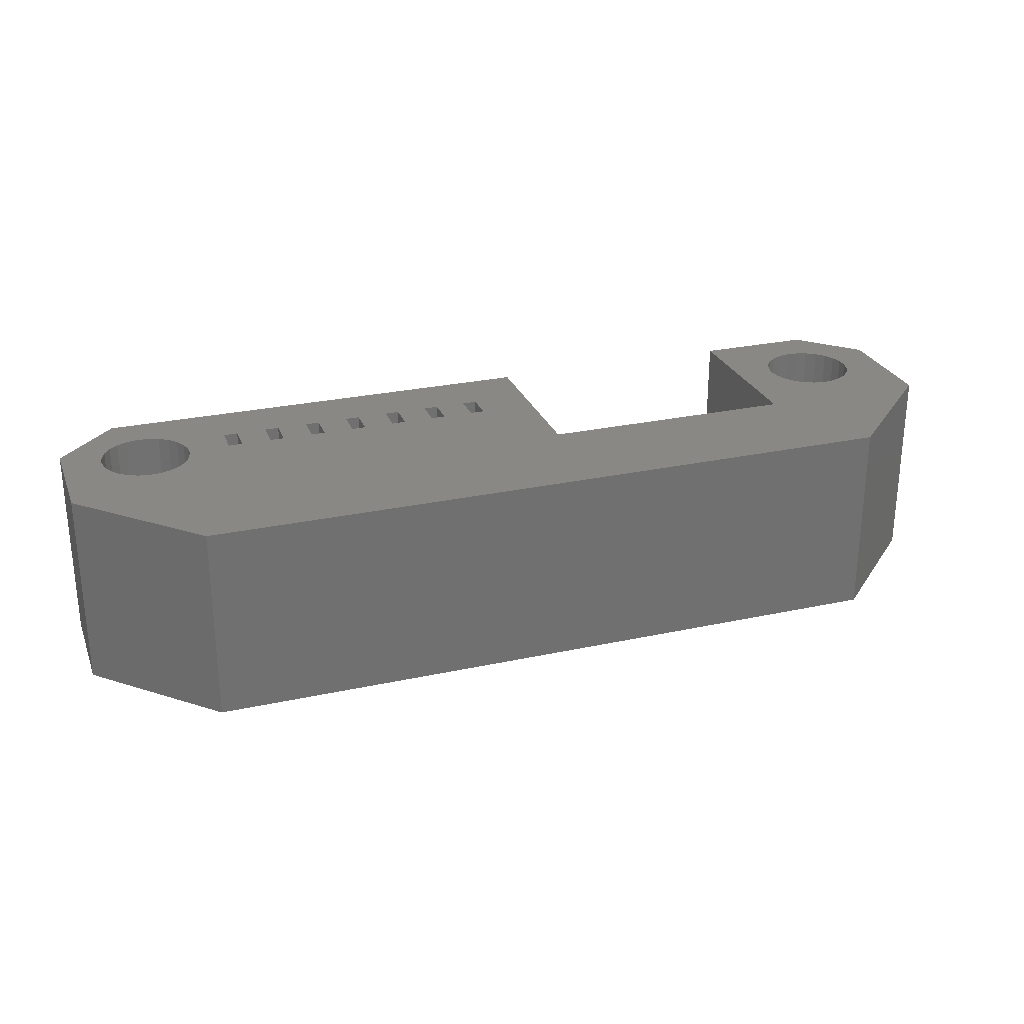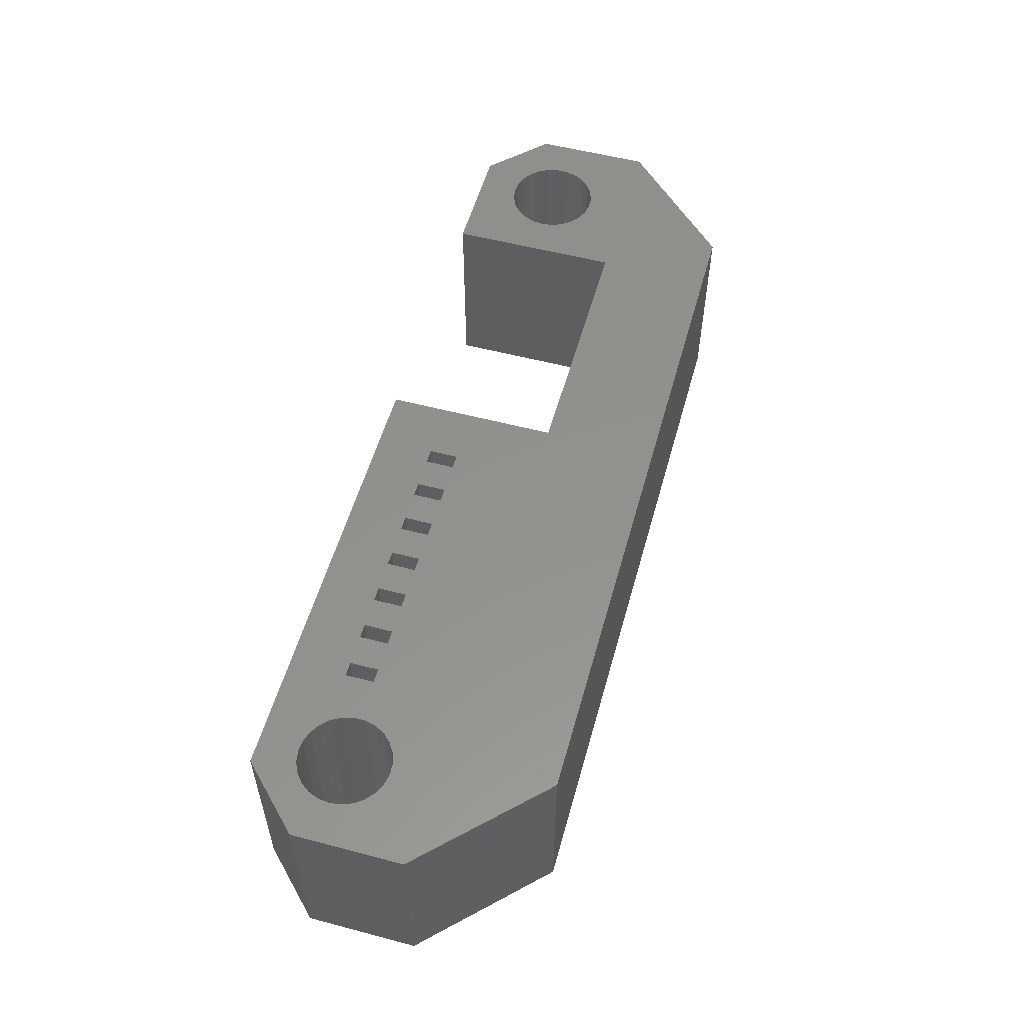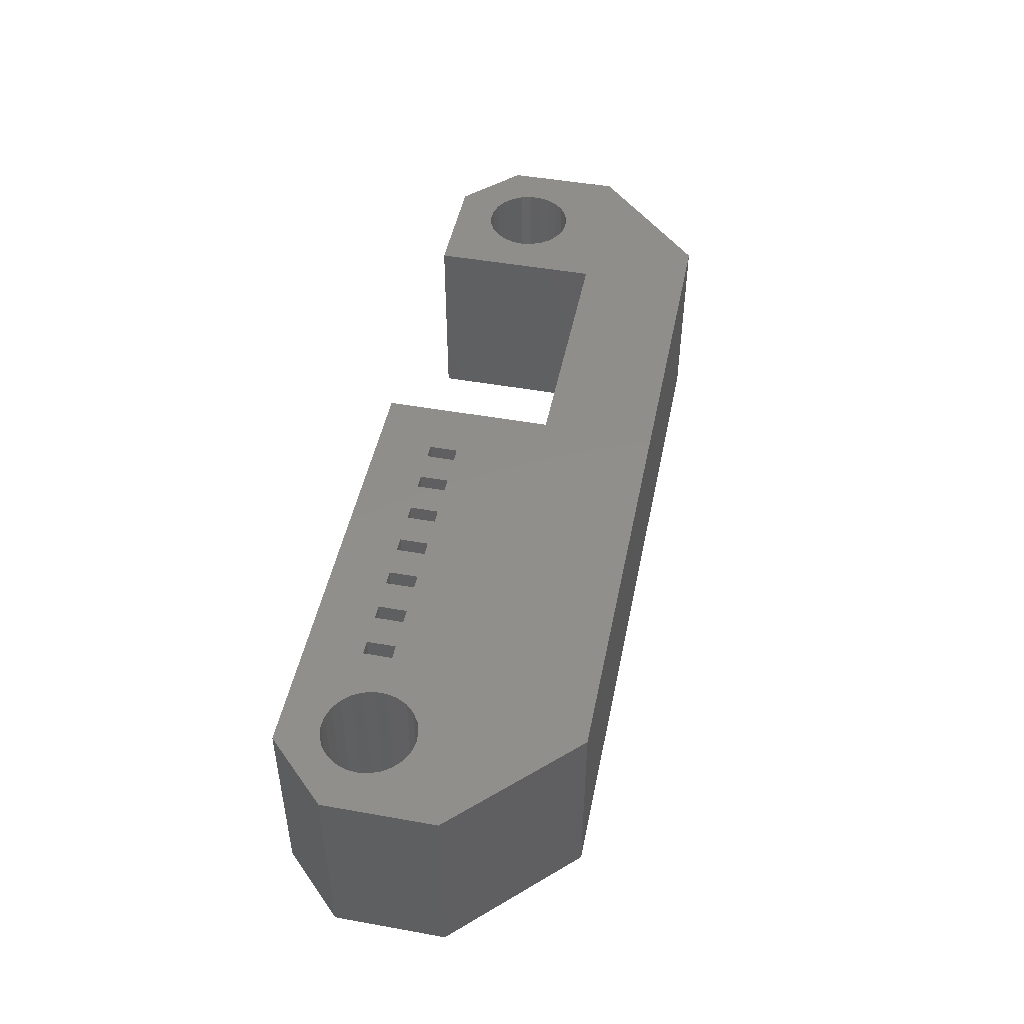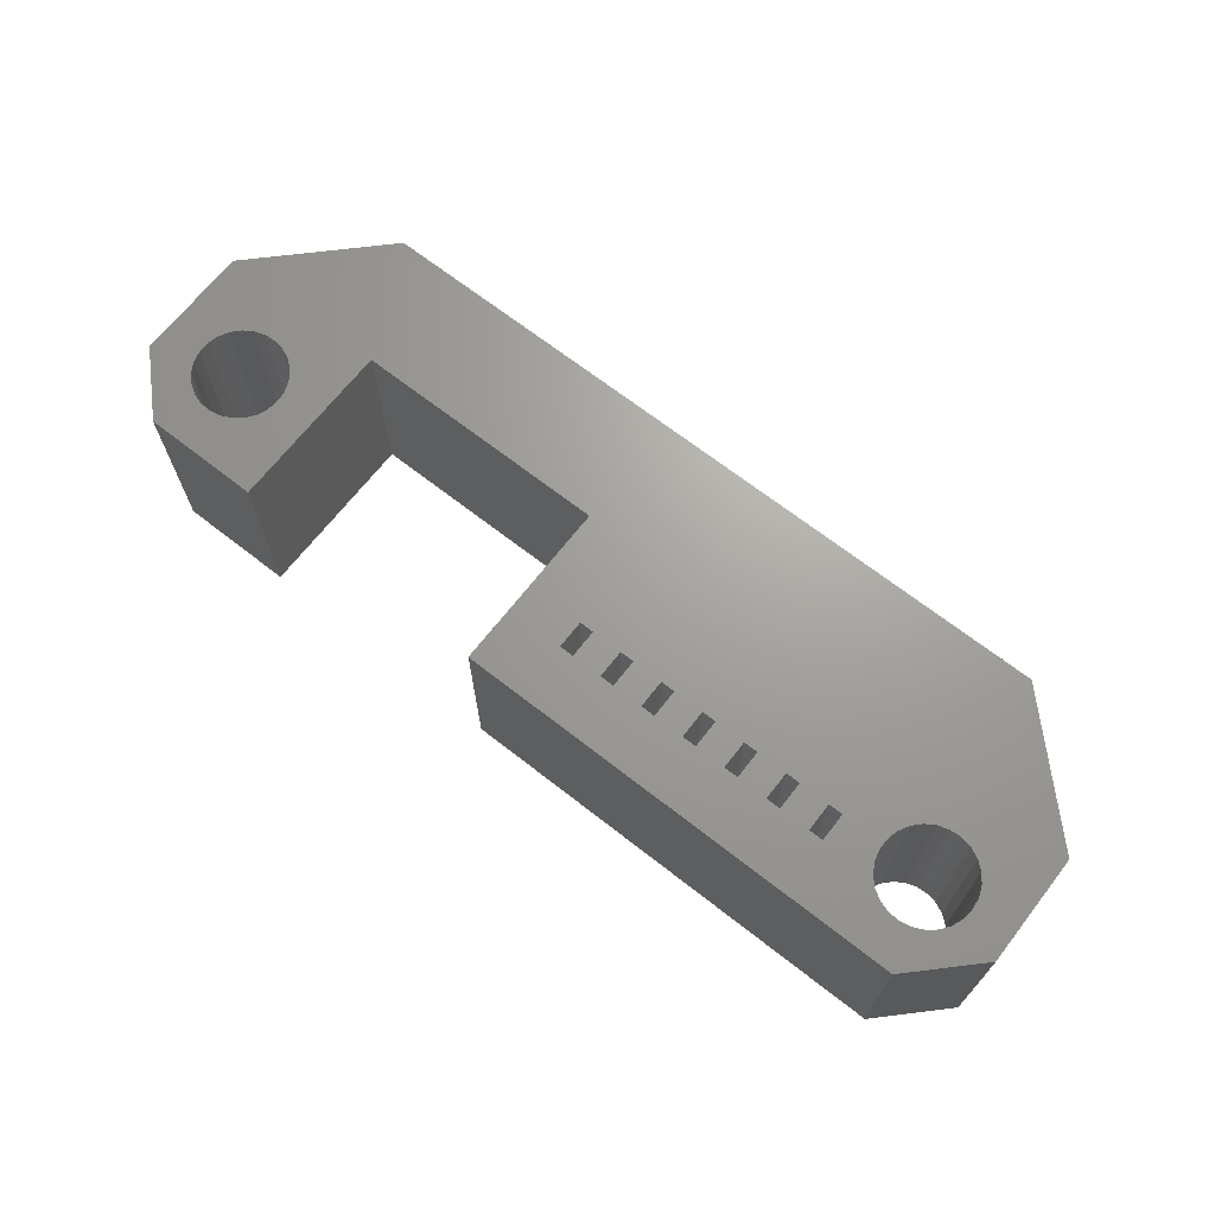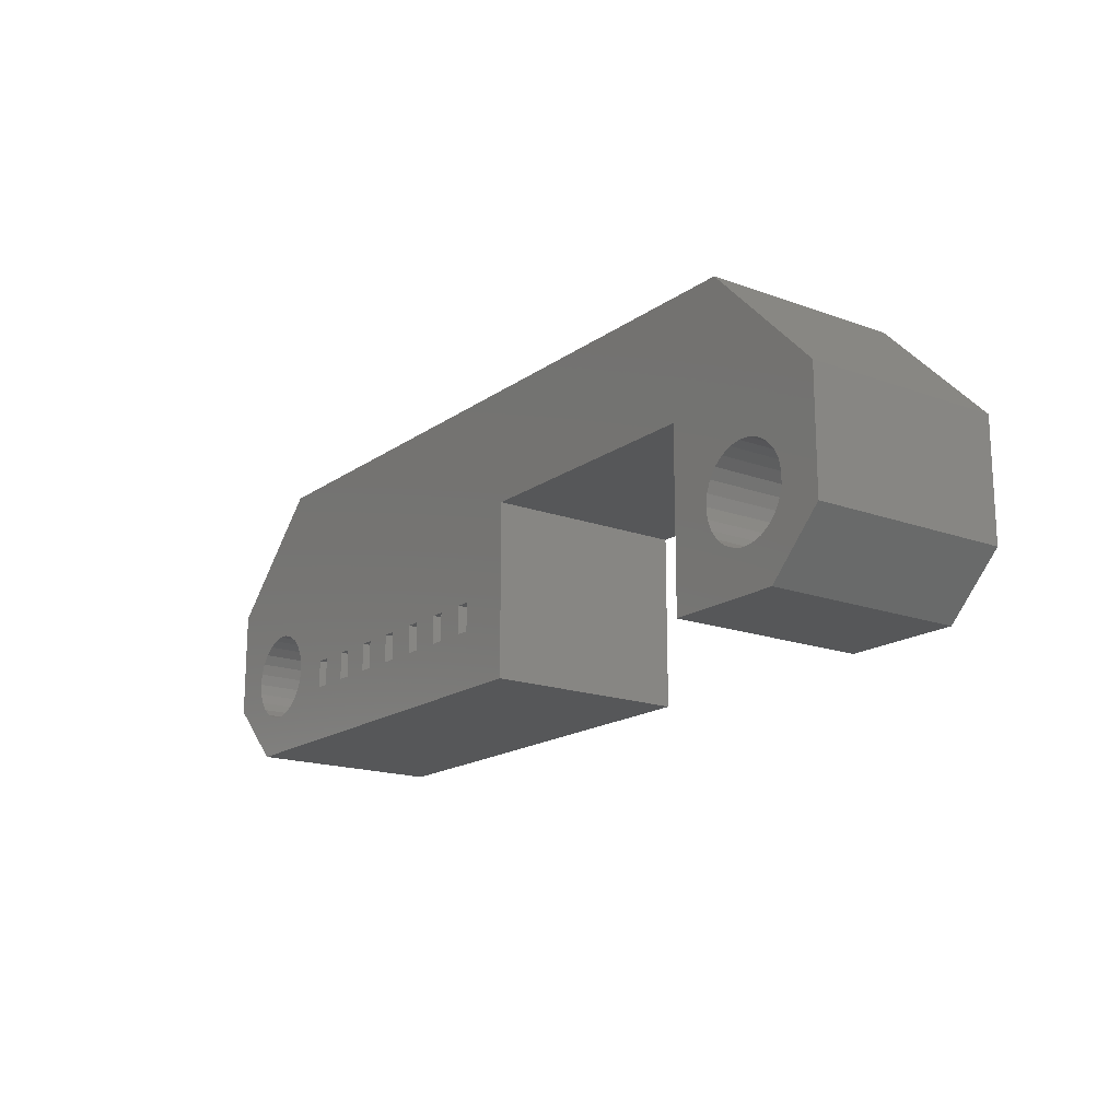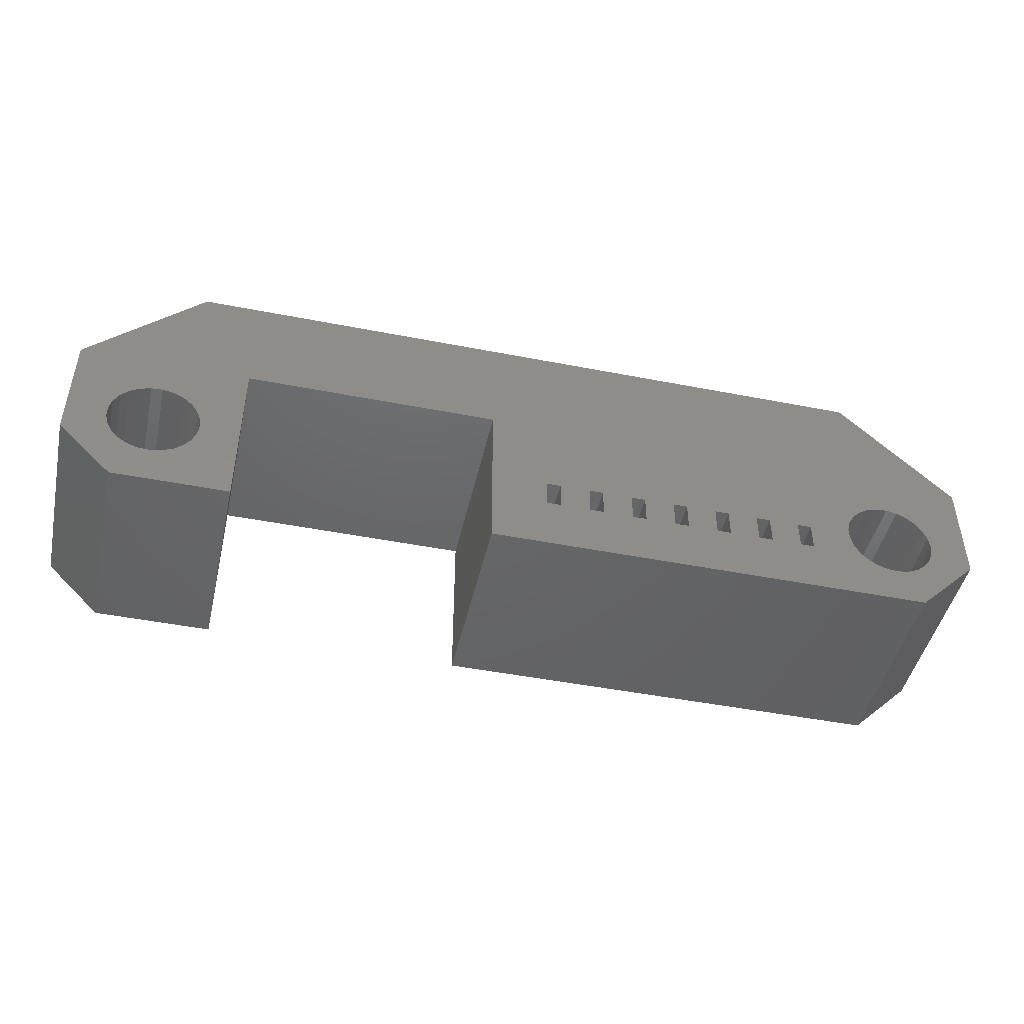
<metadata>
{"format":"stl","ext":"stl","renderer":"f3d","projection":"perspective","resolution":1024,"background":"white","views":[{"elev":26.7,"azim":161.2,"up":"+Z"},{"elev":55.0,"azim":105.5,"up":"+Z"},{"elev":47.6,"azim":101.4,"up":"+Z"},{"elev":68.4,"azim":38.0,"up":"+Z"},{"elev":-17.1,"azim":-126.1,"up":"+Y"},{"elev":-46.4,"azim":-12.6,"up":"+Y"}]}
</metadata>
<code>
# stl→obj: 180 verts, 392 faces
v 17 3 0
v 17 3 7
v 17 2 7
v 17 2 0
v 17.5 2 7
v 17.5 2 0
v 17.5 3 0
v 17.5 3 7
v 18.57 2 7
v 19.07 2 7
v 19.07 2 0
v 18.57 2 0
v 19.07 3 7
v 19.07 3 0
v 18.57 3 7
v 18.57 3 0
v 20.14 2 7
v 20.64 2 7
v 20.64 2 0
v 20.14 2 0
v 20.64 3 7
v 20.64 3 0
v 20.14 3 7
v 20.14 3 0
v 21.71 2 7
v 22.21 2 7
v 22.21 2 0
v 21.71 2 0
v 22.21 3 7
v 22.21 3 0
v 21.71 3 7
v 21.71 3 0
v 23.29 2 7
v 23.79 2 7
v 23.79 2 0
v 23.29 2 0
v 23.79 3 7
v 23.79 3 0
v 23.29 3 7
v 23.29 3 0
v 24.86 2 7
v 25.36 2 7
v 25.36 2 0
v 24.86 2 0
v 25.36 3 7
v 25.36 3 0
v 24.86 3 7
v 24.86 3 0
v 26.43 2 7
v 26.93 2 7
v 26.93 2 0
v 26.43 2 0
v 26.93 3 7
v 26.93 3 0
v 26.43 3 7
v 26.43 3 0
v 0 6 0
v 0 1.935 0
v 0 1.935 7
v 0 6 7
v 1.935 0 7
v 1.935 0 0
v 6 0 0
v 6 0 7
v 15 0 7
v 15 0 0
v 30.86 0 0
v 30.86 0 7
v 1.512 3.589 0
v 3.857 4.351 0
v 6 6 0
v 4.166 4.095 0
v 1.413 2.799 0
v 1.512 2.411 0
v 29 10 0
v 15 6 0
v 4 10 0
v 2.319 1.552 0
v 2.7 1.428 0
v 3.1 1.403 0
v 1.413 3.201 0
v 4.55 2.602 0
v 4.6 3 0
v 1.706 2.06 0
v 1.98 1.767 0
v 3.494 1.478 0
v 3.857 1.649 0
v 4.166 1.905 0
v 4.402 2.229 0
v 4.55 3.398 0
v 3.1 4.597 0
v 2.7 4.572 0
v 4.402 3.771 0
v 3.494 4.522 0
v 2.319 4.448 0
v 1.98 4.233 0
v 1.706 3.94 0
v 31.4 3.771 0
v 31.17 4.095 0
v 33 6 0
v 28.98 1.767 0
v 29.32 1.552 0
v 28.41 3.201 0
v 28.41 2.799 0
v 30.49 1.478 0
v 30.86 1.649 0
v 31.17 1.905 0
v 31.55 2.602 0
v 31.6 3 0
v 33 2.142 0
v 28.51 2.411 0
v 28.71 2.06 0
v 29.7 1.428 0
v 30.1 1.403 0
v 31.4 2.229 0
v 31.55 3.398 0
v 30.86 4.351 0
v 30.49 4.522 0
v 30.1 4.597 0
v 28.98 4.233 0
v 28.71 3.94 0
v 29.7 4.572 0
v 29.32 4.448 0
v 28.51 3.589 0
v 4 10 7
v 29 10 7
v 2.7 1.428 7
v 2.319 1.552 7
v 1.413 2.799 7
v 1.413 3.201 7
v 2.7 4.572 7
v 3.1 4.597 7
v 15 6 7
v 6 6 7
v 2.319 4.448 7
v 1.98 4.233 7
v 1.512 3.589 7
v 1.706 3.94 7
v 3.494 4.522 7
v 3.857 4.351 7
v 4.166 4.095 7
v 4.402 3.771 7
v 4.55 3.398 7
v 4.6 3 7
v 4.55 2.602 7
v 4.402 2.229 7
v 4.166 1.905 7
v 3.857 1.649 7
v 3.494 1.478 7
v 3.1 1.403 7
v 1.98 1.767 7
v 1.706 2.06 7
v 1.512 2.411 7
v 31.55 2.602 7
v 31.4 2.229 7
v 33 2.142 7
v 28.71 3.94 7
v 28.51 3.589 7
v 30.1 1.403 7
v 30.49 1.478 7
v 28.41 2.799 7
v 28.41 3.201 7
v 31.17 1.905 7
v 28.98 4.233 7
v 29.32 4.448 7
v 29.7 4.572 7
v 30.1 4.597 7
v 33 6 7
v 30.49 4.522 7
v 30.86 4.351 7
v 31.17 4.095 7
v 31.4 3.771 7
v 31.55 3.398 7
v 31.6 3 7
v 30.86 1.649 7
v 29.32 1.552 7
v 29.7 1.428 7
v 28.98 1.767 7
v 28.71 2.06 7
v 28.51 2.411 7
f 1 2 3
f 4 1 3
f 3 5 6
f 4 3 6
f 7 8 2
f 1 7 2
f 5 8 7
f 6 5 7
f 9 10 11
f 12 9 11
f 10 13 14
f 11 10 14
f 14 13 15
f 16 14 15
f 16 15 9
f 12 16 9
f 17 18 19
f 20 17 19
f 18 21 22
f 19 18 22
f 22 21 23
f 24 22 23
f 24 23 17
f 20 24 17
f 25 26 27
f 28 25 27
f 26 29 30
f 27 26 30
f 30 29 31
f 32 30 31
f 32 31 25
f 28 32 25
f 33 34 35
f 36 33 35
f 34 37 38
f 35 34 38
f 38 37 39
f 40 38 39
f 40 39 33
f 36 40 33
f 41 42 43
f 44 41 43
f 42 45 46
f 43 42 46
f 46 45 47
f 48 46 47
f 48 47 41
f 44 48 41
f 49 50 51
f 52 49 51
f 50 53 54
f 51 50 54
f 54 53 55
f 56 54 55
f 56 55 49
f 52 56 49
f 57 58 59
f 60 57 59
f 61 62 63
f 64 61 63
f 65 66 67
f 68 65 67
f 69 58 57
f 4 6 66
f 70 71 72
f 52 46 56
f 36 67 66
f 73 74 58
f 75 76 77
f 7 16 12
f 76 71 77
f 78 79 62
f 79 80 62
f 81 73 58
f 82 83 63
f 58 74 84
f 58 84 85
f 58 85 62
f 85 78 62
f 80 86 62
f 86 63 62
f 87 63 86
f 88 63 87
f 89 63 88
f 82 63 89
f 83 71 63
f 90 71 83
f 91 92 77
f 71 90 93
f 71 93 72
f 94 71 70
f 77 71 91
f 91 71 94
f 92 57 77
f 95 57 92
f 96 57 95
f 97 57 96
f 69 57 97
f 81 58 69
f 76 1 66
f 76 75 32
f 1 4 66
f 6 12 66
f 20 14 24
f 1 76 7
f 14 16 76
f 7 76 16
f 66 12 11
f 6 7 12
f 66 11 20
f 24 14 76
f 32 28 22
f 20 11 14
f 19 66 20
f 28 66 19
f 76 22 24
f 28 27 66
f 76 32 22
f 30 40 36
f 22 28 19
f 27 36 66
f 98 99 100
f 32 75 30
f 75 40 30
f 38 48 44
f 30 36 27
f 35 67 36
f 52 43 46
f 40 75 38
f 46 48 75
f 38 75 48
f 35 44 67
f 35 38 44
f 44 43 67
f 56 46 75
f 101 102 51
f 54 103 104
f 67 43 52
f 67 52 51
f 105 106 67
f 106 107 67
f 54 104 51
f 108 109 110
f 104 111 51
f 111 112 51
f 112 101 51
f 51 102 67
f 102 113 67
f 113 114 67
f 114 105 67
f 107 110 67
f 115 110 107
f 108 110 115
f 109 116 110
f 116 100 110
f 98 100 116
f 99 117 100
f 117 118 100
f 118 119 100
f 119 75 100
f 120 121 56
f 56 75 120
f 75 119 122
f 75 123 120
f 75 122 123
f 121 54 56
f 124 54 121
f 103 54 124
f 75 77 125
f 126 75 125
f 127 128 61
f 129 130 59
f 131 132 125
f 133 125 134
f 126 125 133
f 3 2 65
f 45 55 126
f 39 126 29
f 2 133 65
f 135 60 136
f 130 137 59
f 137 60 59
f 138 60 137
f 136 60 138
f 135 131 60
f 131 125 60
f 132 134 125
f 139 134 132
f 140 134 139
f 141 134 140
f 142 134 141
f 143 134 142
f 144 134 143
f 64 134 144
f 64 144 145
f 64 145 146
f 64 147 148
f 64 146 147
f 149 64 148
f 61 64 149
f 61 149 150
f 61 150 127
f 151 61 128
f 59 61 151
f 59 151 152
f 59 153 129
f 59 152 153
f 68 33 65
f 8 15 133
f 8 133 2
f 15 13 133
f 65 5 3
f 9 8 5
f 65 9 5
f 13 23 133
f 9 15 8
f 26 25 65
f 23 21 133
f 9 65 10
f 10 17 13
f 10 65 17
f 17 23 13
f 126 39 37
f 133 21 31
f 17 65 18
f 18 25 21
f 18 65 25
f 133 31 126
f 21 25 31
f 31 29 126
f 33 26 65
f 29 26 33
f 33 39 29
f 45 126 47
f 47 126 37
f 33 68 34
f 34 41 37
f 34 68 41
f 41 47 37
f 154 155 156
f 157 53 158
f 41 68 42
f 42 49 45
f 42 68 49
f 49 55 45
f 159 68 160
f 161 53 50
f 162 158 53
f 49 68 50
f 53 157 55
f 161 162 53
f 155 163 156
f 157 164 55
f 164 126 55
f 165 126 164
f 166 126 165
f 167 126 166
f 168 126 167
f 168 167 169
f 168 169 170
f 168 171 172
f 168 170 171
f 168 172 173
f 168 173 156
f 173 174 156
f 174 154 156
f 163 68 156
f 175 68 163
f 160 68 175
f 176 50 68
f 177 68 159
f 176 68 177
f 178 50 176
f 179 50 178
f 180 50 179
f 161 50 180
f 156 110 100
f 168 156 100
f 71 134 64
f 63 71 64
f 76 133 134
f 71 76 134
f 65 133 76
f 66 65 76
f 60 125 77
f 57 60 77
f 126 168 100
f 75 126 100
f 110 156 68
f 67 110 68
f 62 61 59
f 58 62 59
f 83 144 143
f 90 83 143
f 90 143 142
f 93 90 142
f 93 142 141
f 72 93 141
f 72 141 140
f 70 72 140
f 70 140 139
f 94 70 139
f 94 139 132
f 91 94 132
f 91 132 131
f 92 91 131
f 92 131 135
f 95 92 135
f 95 135 136
f 96 95 136
f 96 136 138
f 97 96 138
f 97 138 137
f 69 97 137
f 69 137 130
f 81 69 130
f 81 130 129
f 73 81 129
f 129 153 74
f 73 129 74
f 153 152 84
f 74 153 84
f 152 151 85
f 84 152 85
f 151 128 78
f 85 151 78
f 128 127 79
f 78 128 79
f 127 150 80
f 79 127 80
f 150 149 86
f 80 150 86
f 149 148 87
f 86 149 87
f 148 147 88
f 87 148 88
f 147 146 89
f 88 147 89
f 146 145 82
f 89 146 82
f 145 144 83
f 82 145 83
f 109 174 173
f 116 109 173
f 116 173 172
f 98 116 172
f 98 172 171
f 99 98 171
f 99 171 170
f 117 99 170
f 117 170 169
f 118 117 169
f 118 169 167
f 119 118 167
f 119 167 166
f 122 119 166
f 122 166 165
f 123 122 165
f 123 165 164
f 120 123 164
f 120 164 157
f 121 120 157
f 121 157 158
f 124 121 158
f 124 158 162
f 103 124 162
f 103 162 161
f 104 103 161
f 161 180 111
f 104 161 111
f 180 179 112
f 111 180 112
f 179 178 101
f 112 179 101
f 178 176 102
f 101 178 102
f 176 177 113
f 102 176 113
f 177 159 114
f 113 177 114
f 159 160 105
f 114 159 105
f 160 175 106
f 105 160 106
f 175 163 107
f 106 175 107
f 163 155 115
f 107 163 115
f 155 154 108
f 115 155 108
f 154 174 109
f 108 154 109

</code>
